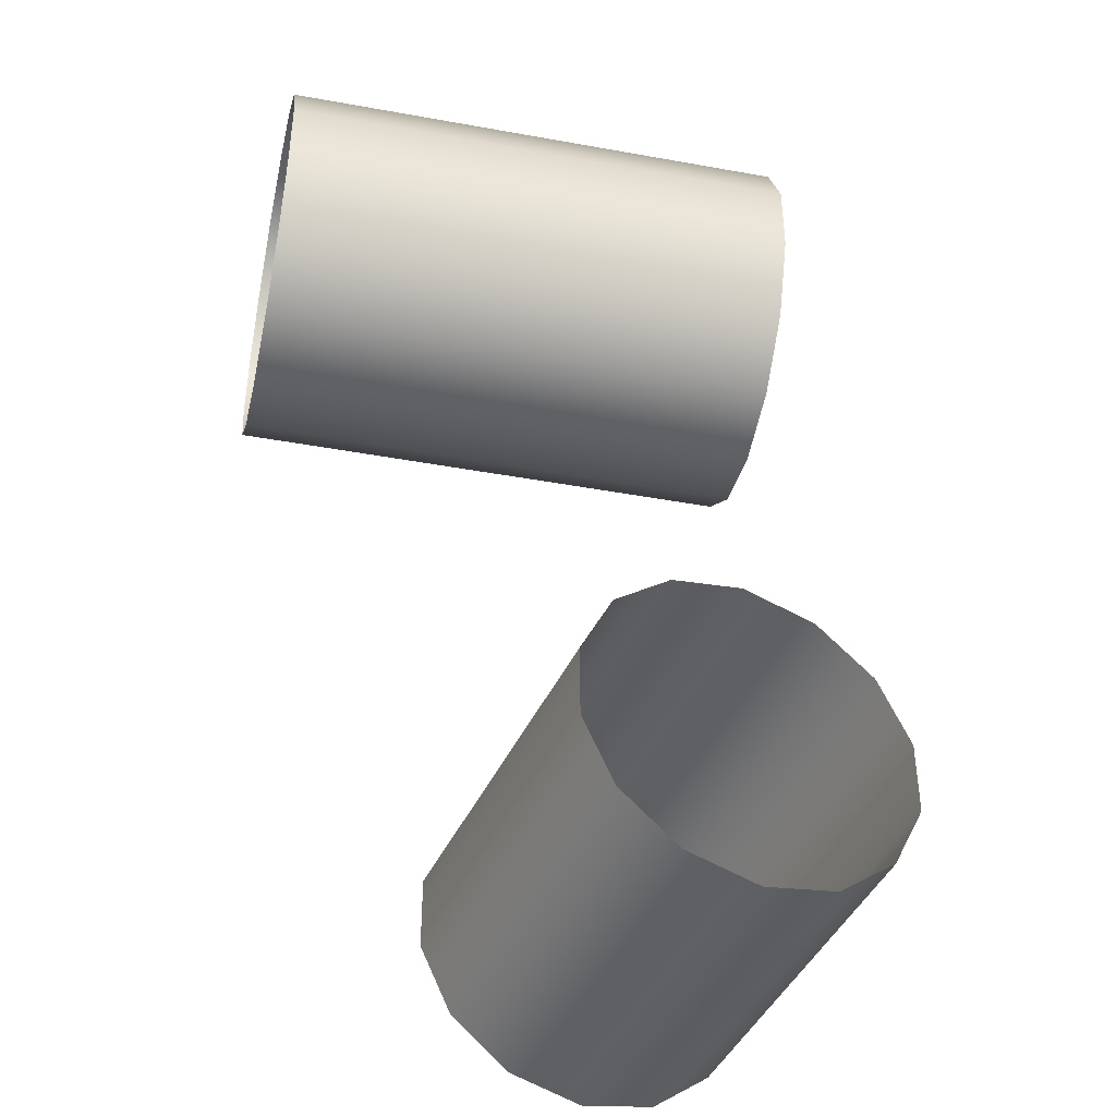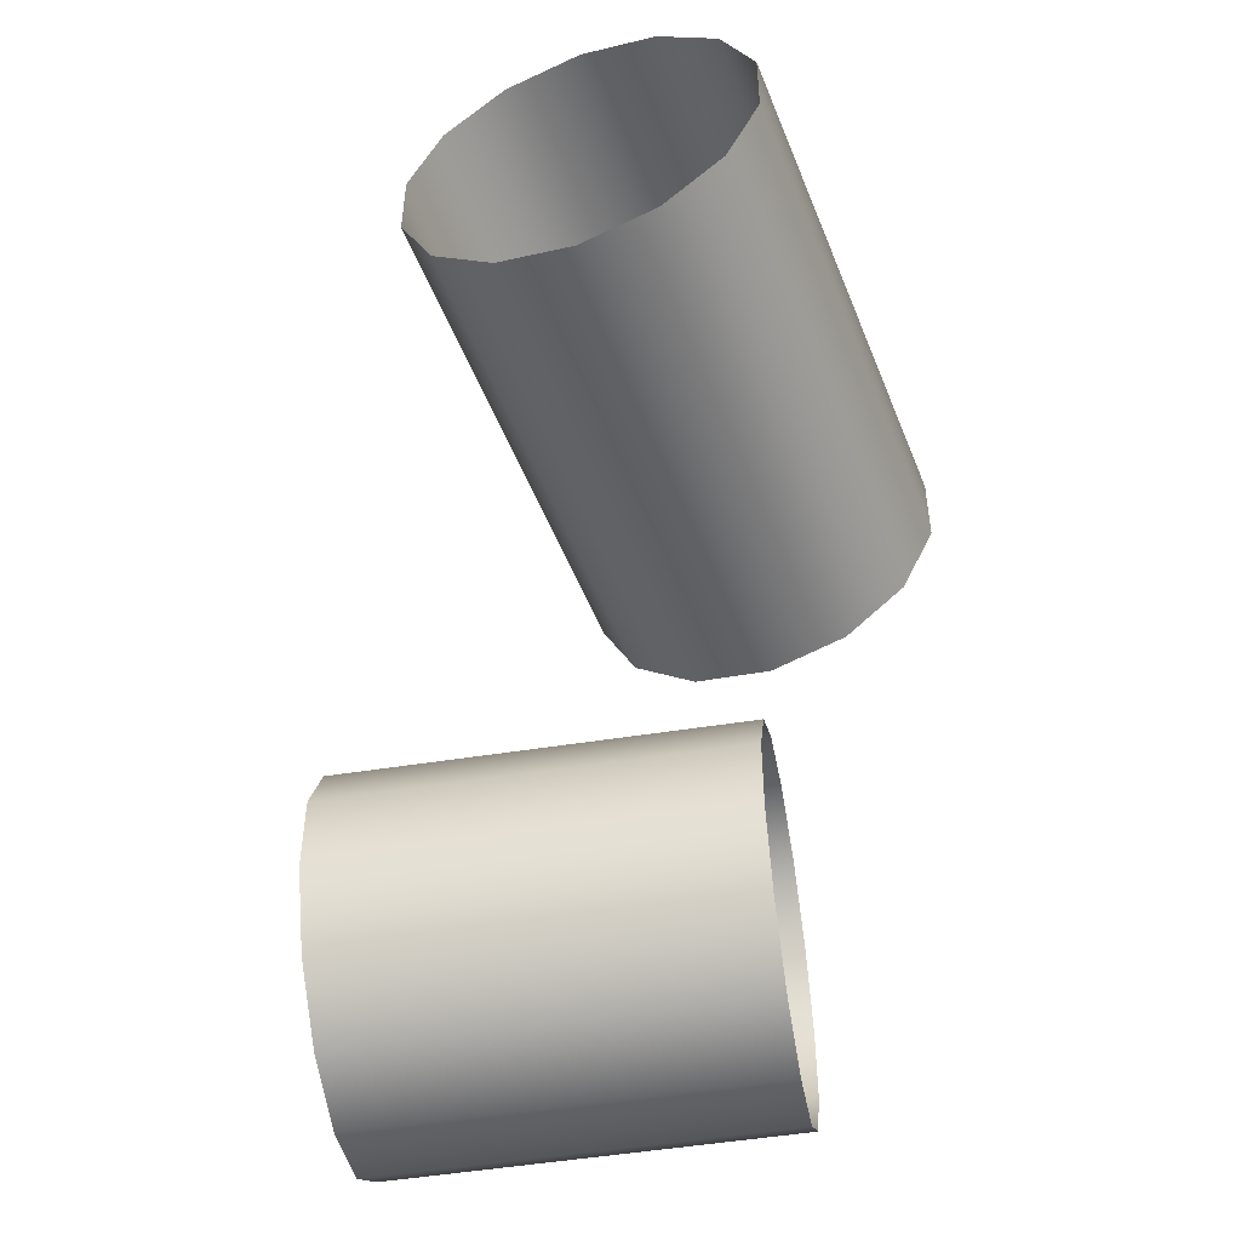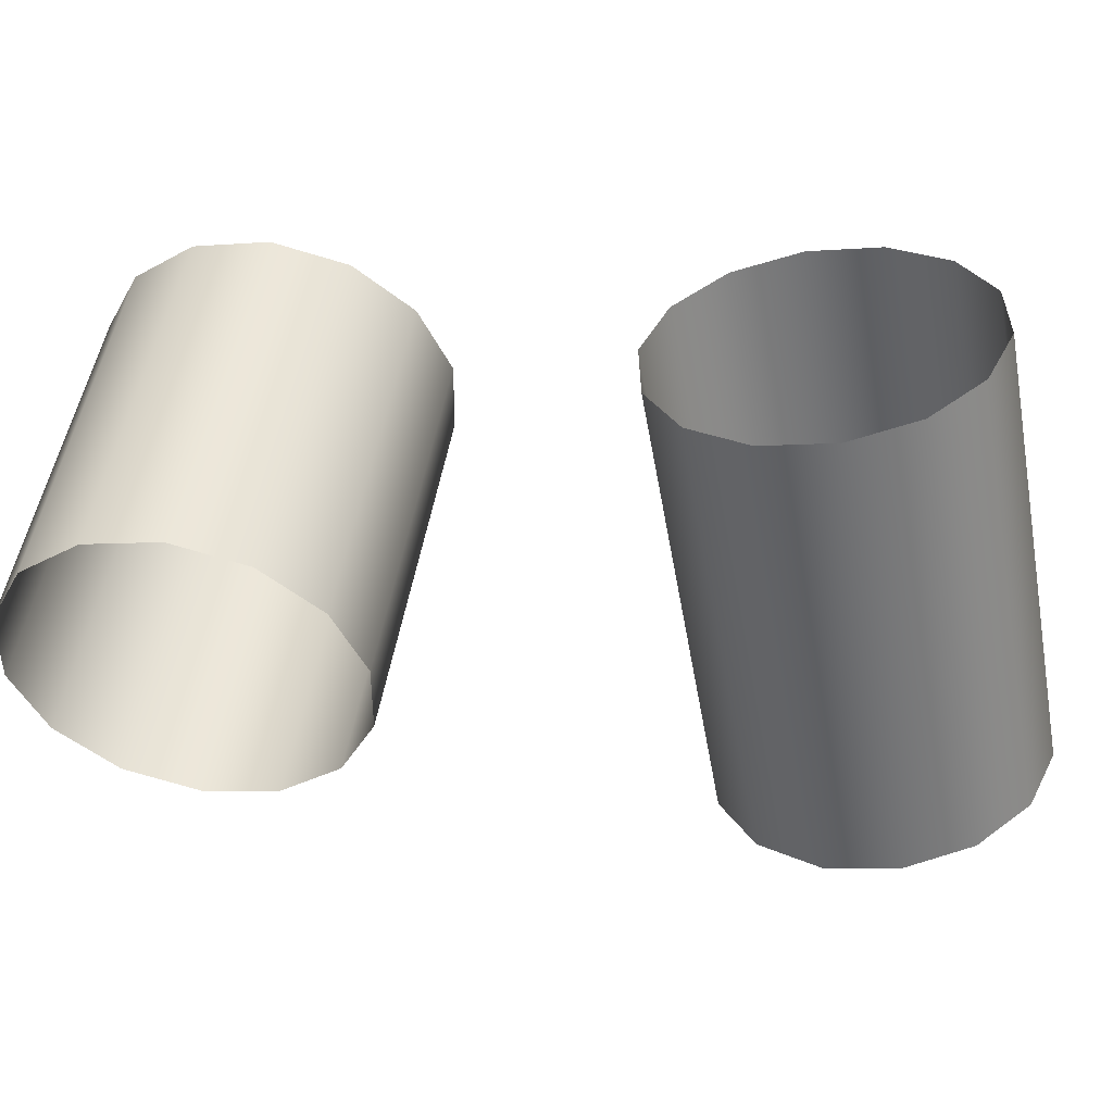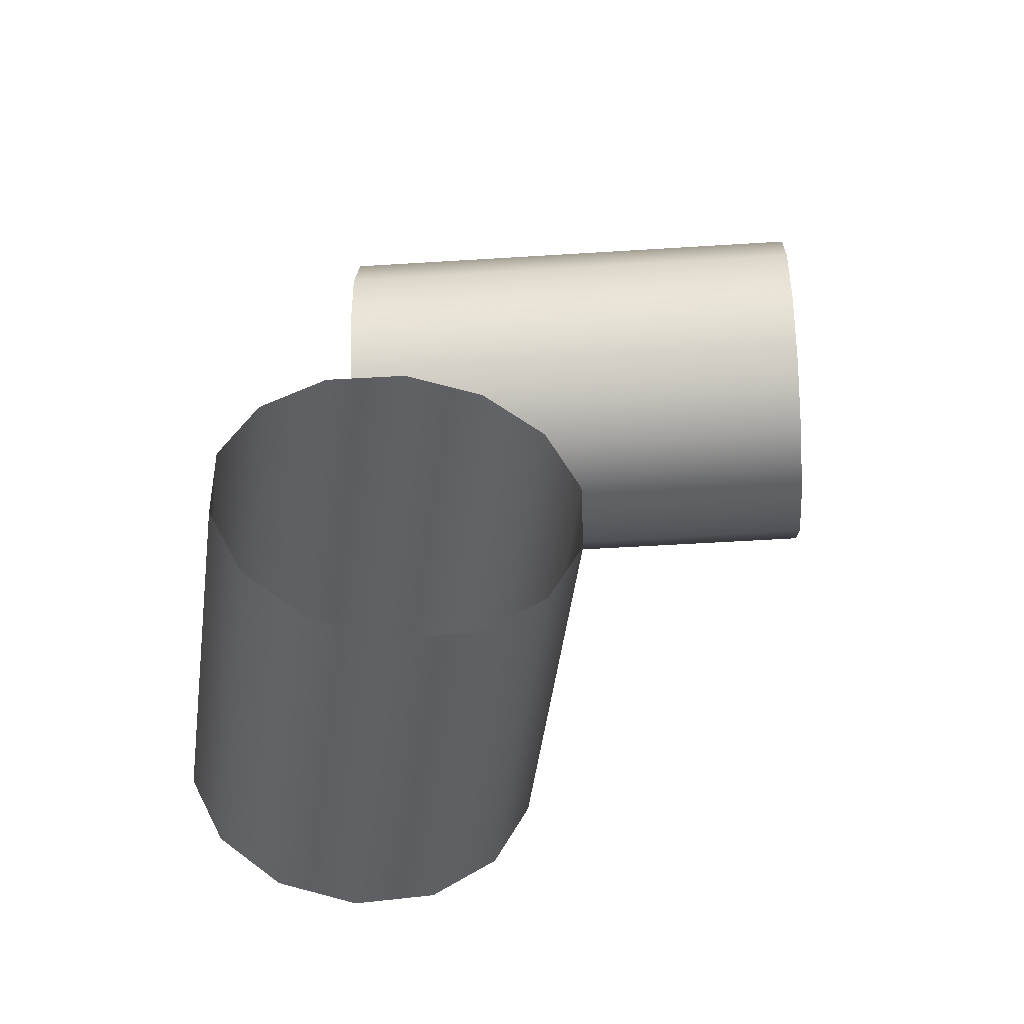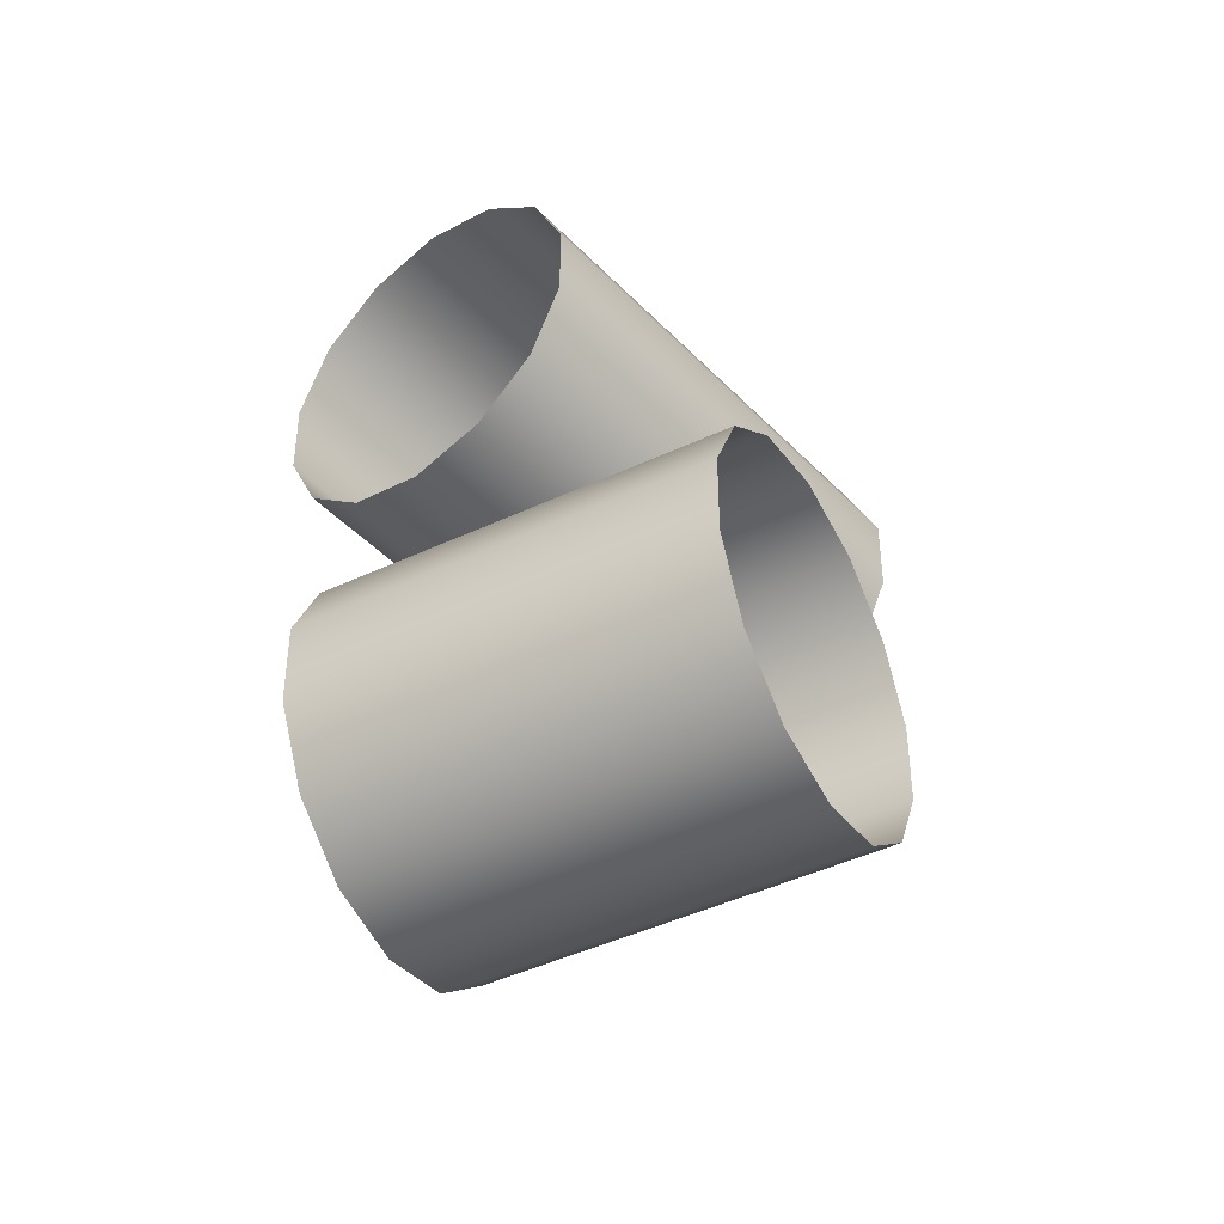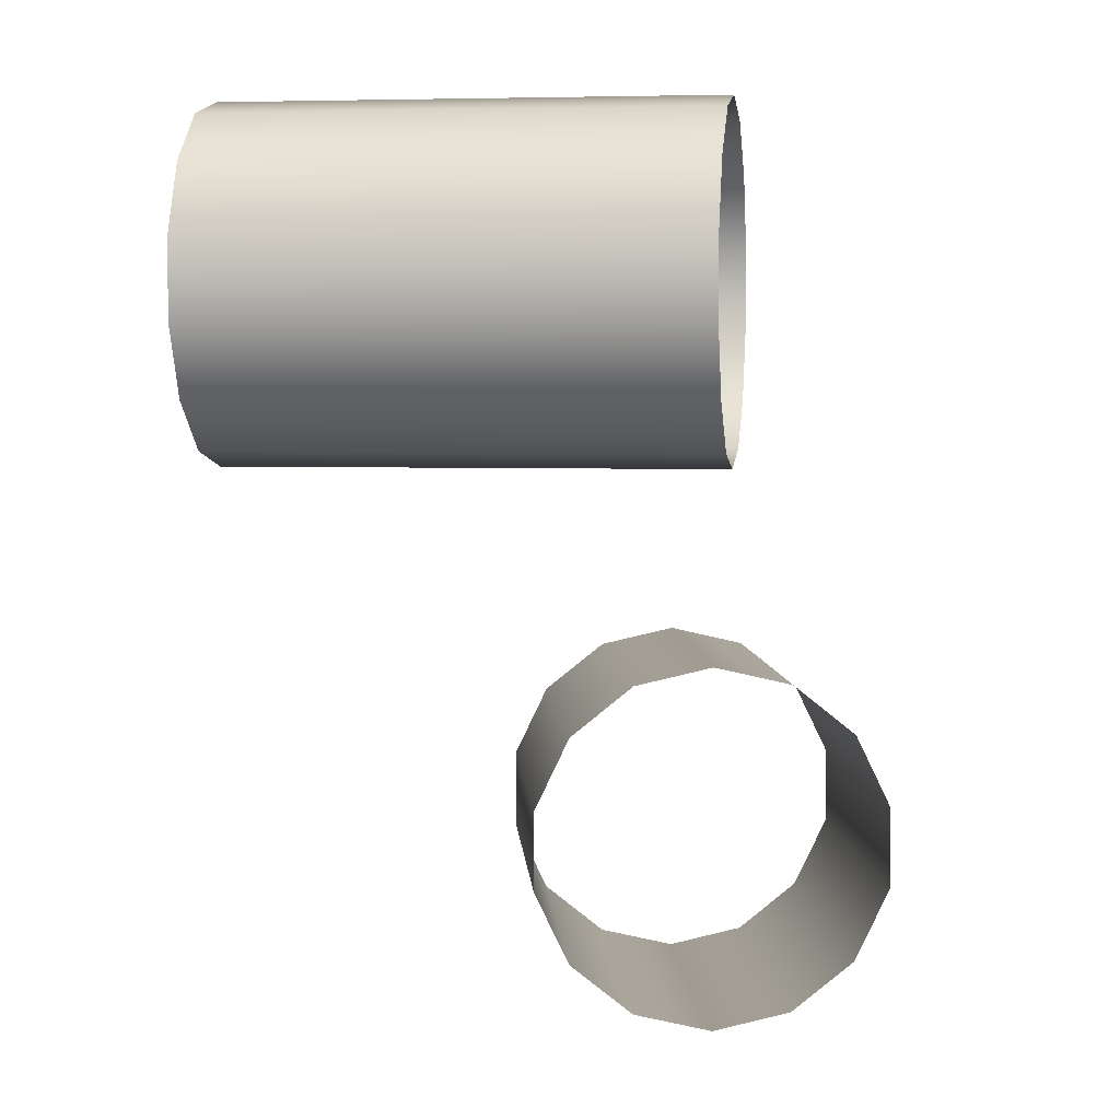
<metadata>
{"format":"obj","ext":"obj","renderer":"f3d","projection":"perspective","resolution":1024,"background":"white","views":[{"elev":-43.7,"azim":118.5,"up":"+Z"},{"elev":-52.0,"azim":61.9,"up":"+Z"},{"elev":-4.8,"azim":-74.4,"up":"+Y"},{"elev":-46.1,"azim":-45.1,"up":"+Z"},{"elev":-44.8,"azim":-99.1,"up":"+Z"},{"elev":4.2,"azim":138.7,"up":"+Z"}]}
</metadata>
<code>
o Outputs_of_2007_-_[FLPR.]
v 0.6467 -1.033 -4.923
v 0.6447 -1.032 -4.925
v 0.6437 -1.031 -4.927
v 0.6437 -1.031 -4.931
v 0.6447 -1.032 -4.933
v 0.6467 -1.033 -4.935
v 0.6491 -1.035 -4.936
v 0.6515 -1.037 -4.935
v 0.6534 -1.038 -4.933
v 0.6545 -1.039 -4.931
v 0.6545 -1.039 -4.927
v 0.6534 -1.038 -4.925
v 0.6515 -1.037 -4.923
v 0.6491 -1.035 -4.922
v 0.6373 -1.045 -4.923
v 0.6354 -1.044 -4.925
v 0.6344 -1.043 -4.927
v 0.6344 -1.043 -4.931
v 0.6354 -1.044 -4.933
v 0.6373 -1.045 -4.935
v 0.6398 -1.047 -4.936
v 0.6422 -1.049 -4.935
v 0.6441 -1.05 -4.933
v 0.6451 -1.051 -4.931
v 0.6451 -1.051 -4.927
v 0.6441 -1.05 -4.925
v 0.6422 -1.049 -4.923
v 0.6398 -1.047 -4.922
v 0.6507 -1.033 -4.914
v 0.6526 -1.031 -4.912
v 0.6536 -1.03 -4.909
v 0.6536 -1.03 -4.906
v 0.6526 -1.031 -4.903
v 0.6507 -1.033 -4.901
v 0.6484 -1.035 -4.901
v 0.6461 -1.037 -4.901
v 0.6443 -1.038 -4.903
v 0.6432 -1.039 -4.906
v 0.6432 -1.039 -4.909
v 0.6443 -1.038 -4.912
v 0.6461 -1.037 -4.914
v 0.6484 -1.035 -4.915
v 0.6637 -1.048 -4.914
v 0.6655 -1.046 -4.912
v 0.6666 -1.045 -4.909
v 0.6666 -1.045 -4.906
v 0.6655 -1.046 -4.903
v 0.6637 -1.048 -4.901
v 0.6614 -1.05 -4.901
v 0.6591 -1.052 -4.901
v 0.6572 -1.053 -4.903
v 0.6562 -1.054 -4.906
v 0.6562 -1.054 -4.909
v 0.6572 -1.053 -4.912
v 0.6591 -1.052 -4.914
v 0.6614 -1.05 -4.915
f 1 15 28 14
f 2 16 15 1
f 3 17 16 2
f 4 18 17 3
f 5 19 18 4
f 6 20 19 5
f 7 21 20 6
f 8 22 21 7
f 9 23 22 8
f 10 24 23 9
f 11 25 24 10
f 12 26 25 11
f 13 27 26 12
f 14 28 27 13
f 29 43 56 42
f 30 44 43 29
f 31 45 44 30
f 32 46 45 31
f 33 47 46 32
f 34 48 47 33
f 35 49 48 34
f 36 50 49 35
f 37 51 50 36
f 38 52 51 37
f 39 53 52 38
f 40 54 53 39
f 41 55 54 40
f 42 56 55 41

</code>
